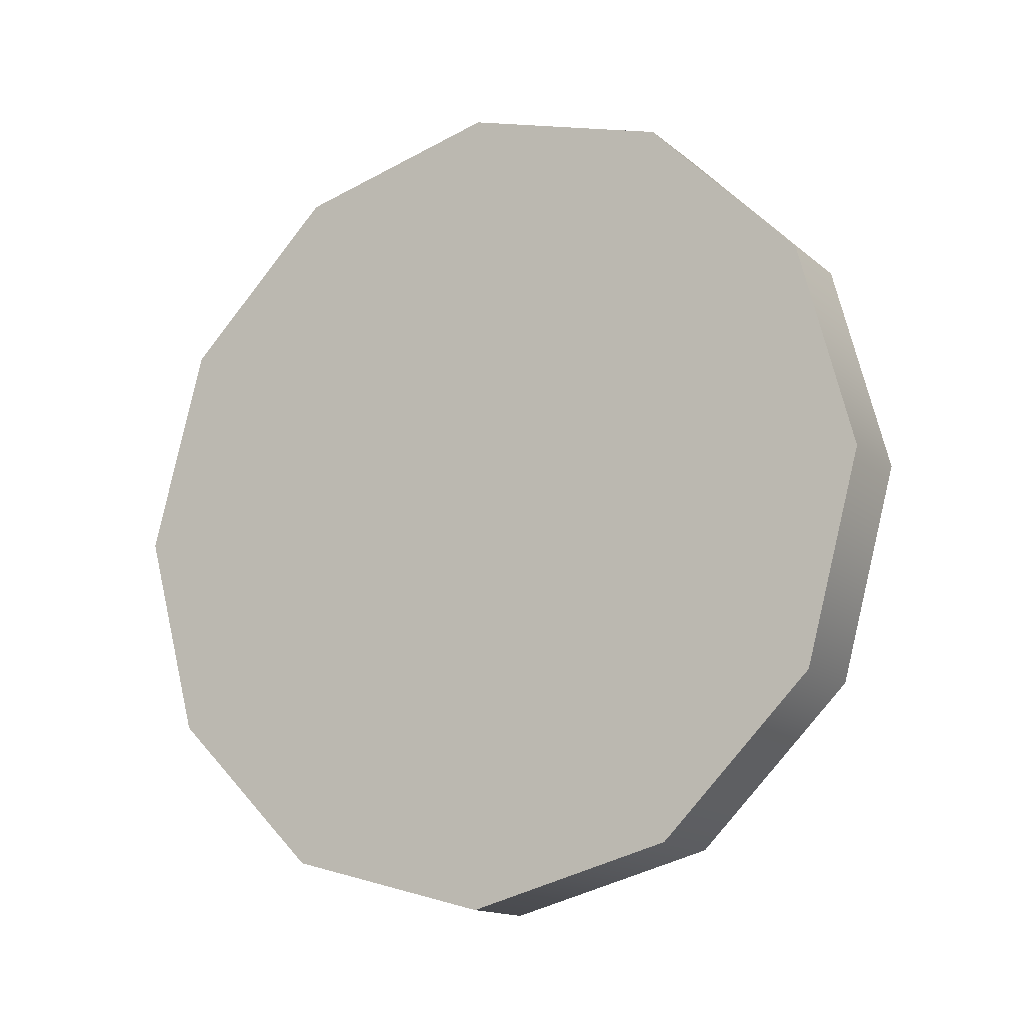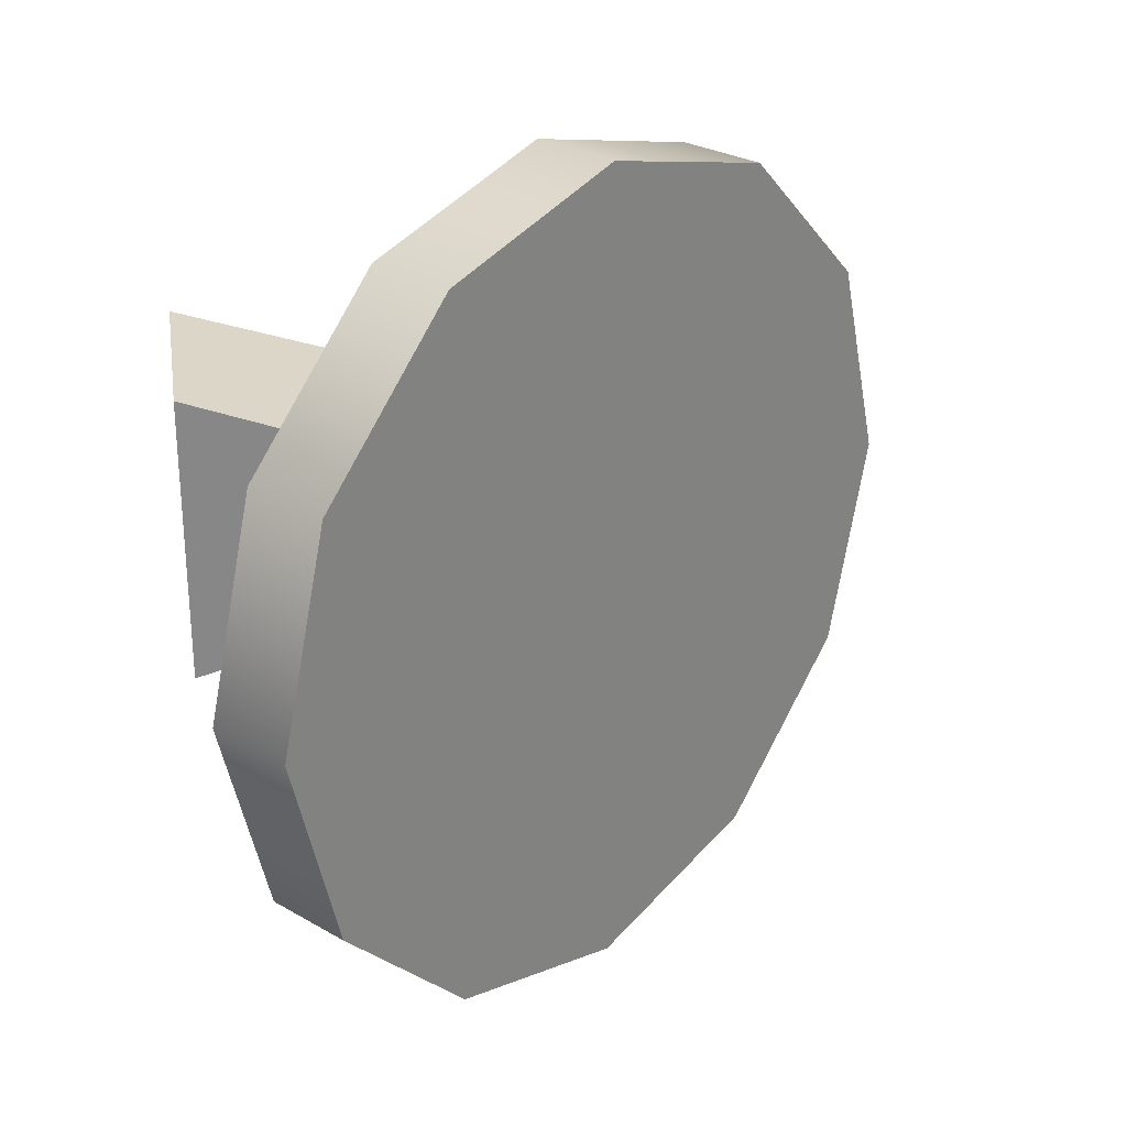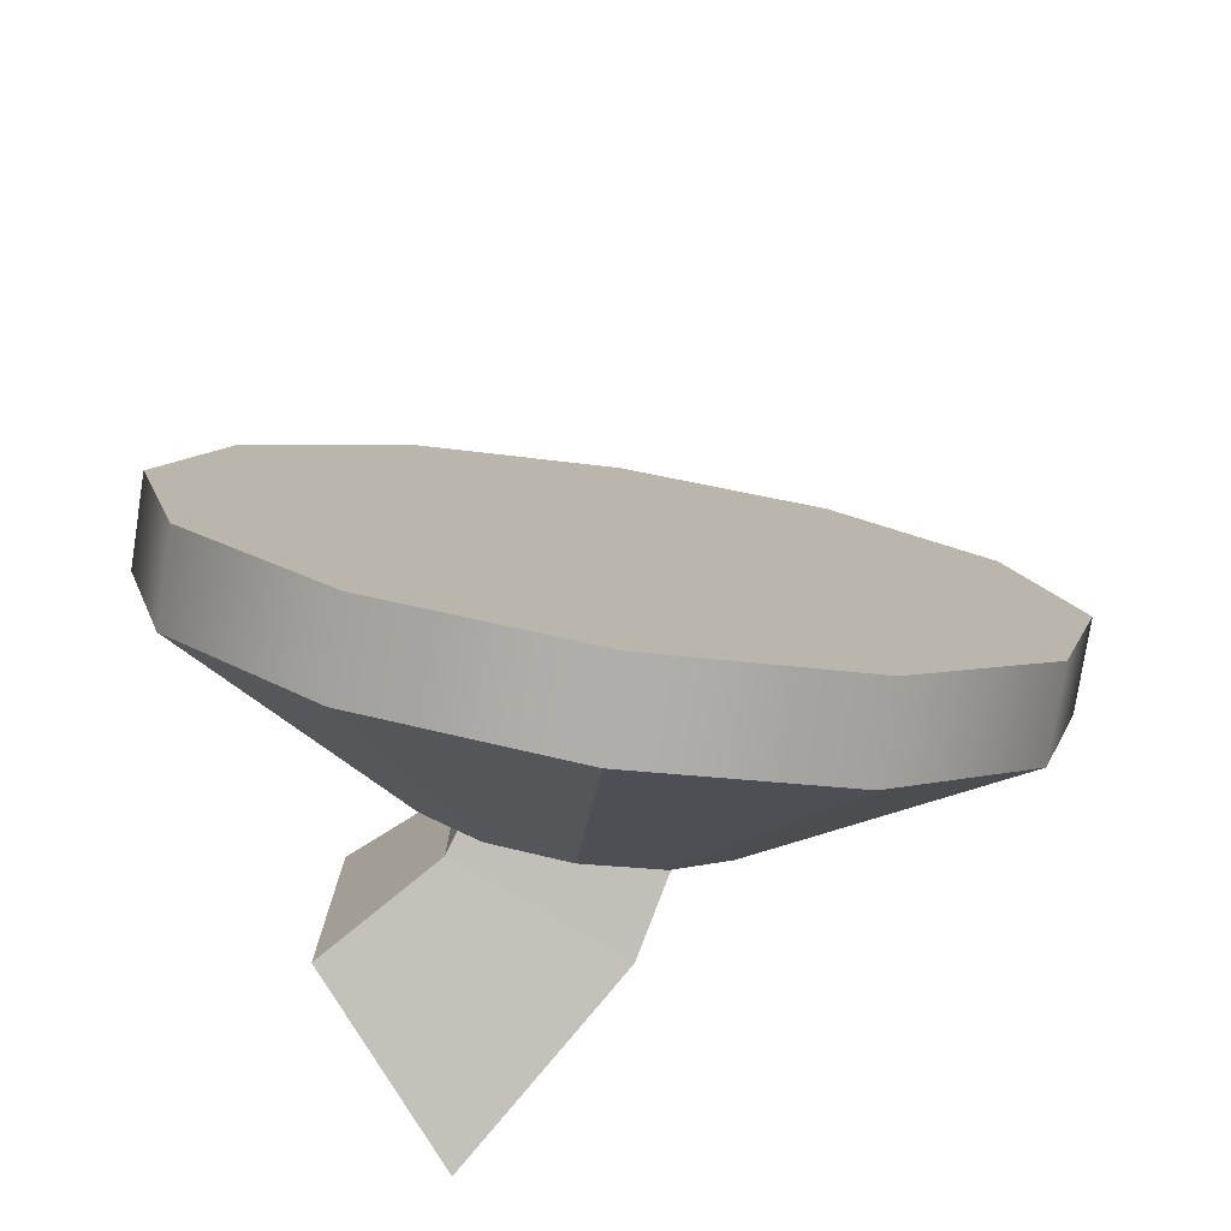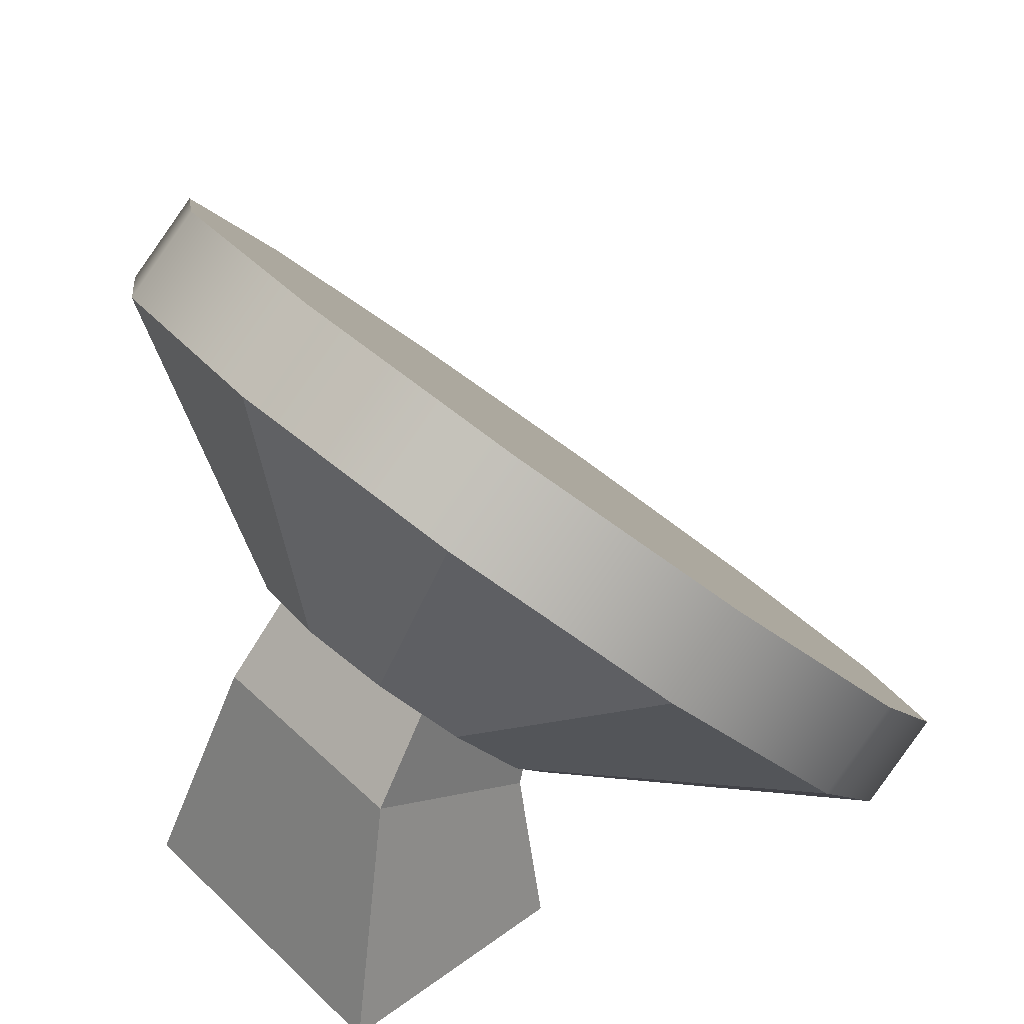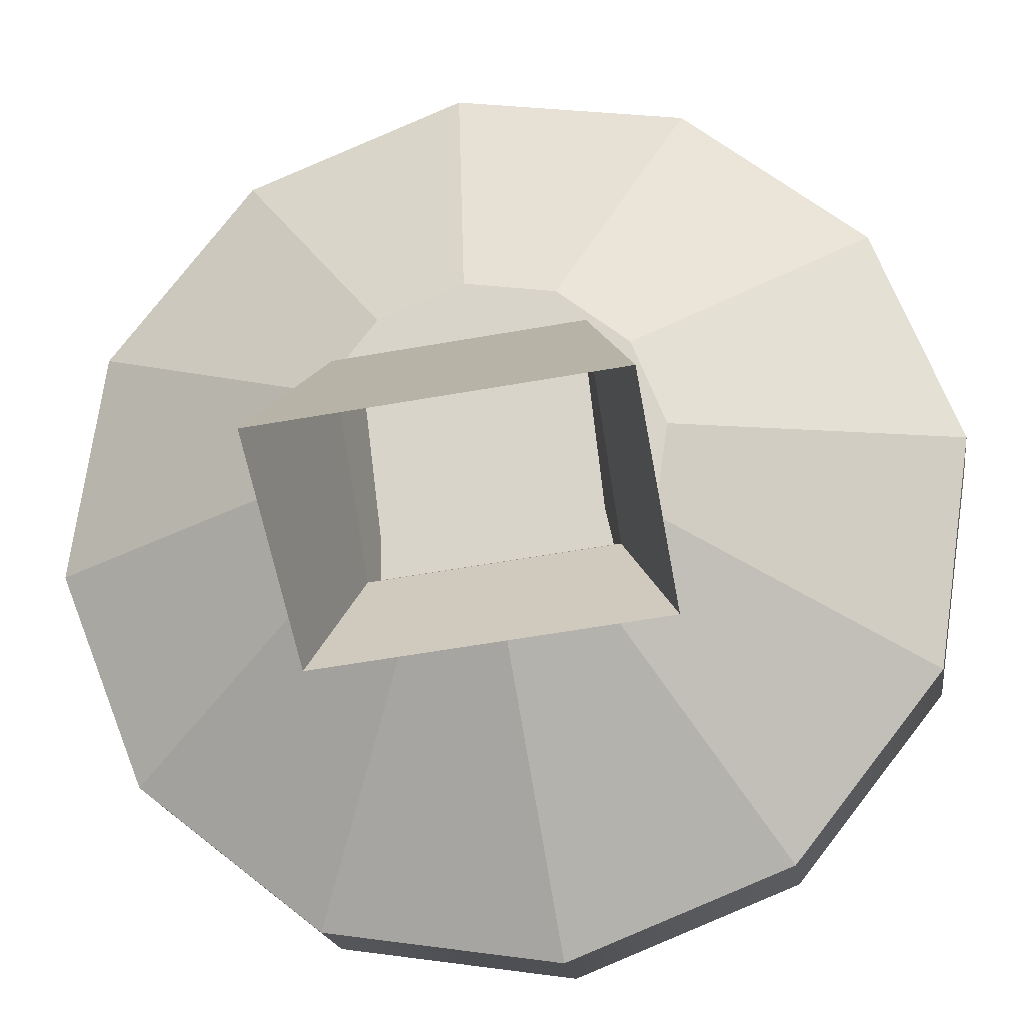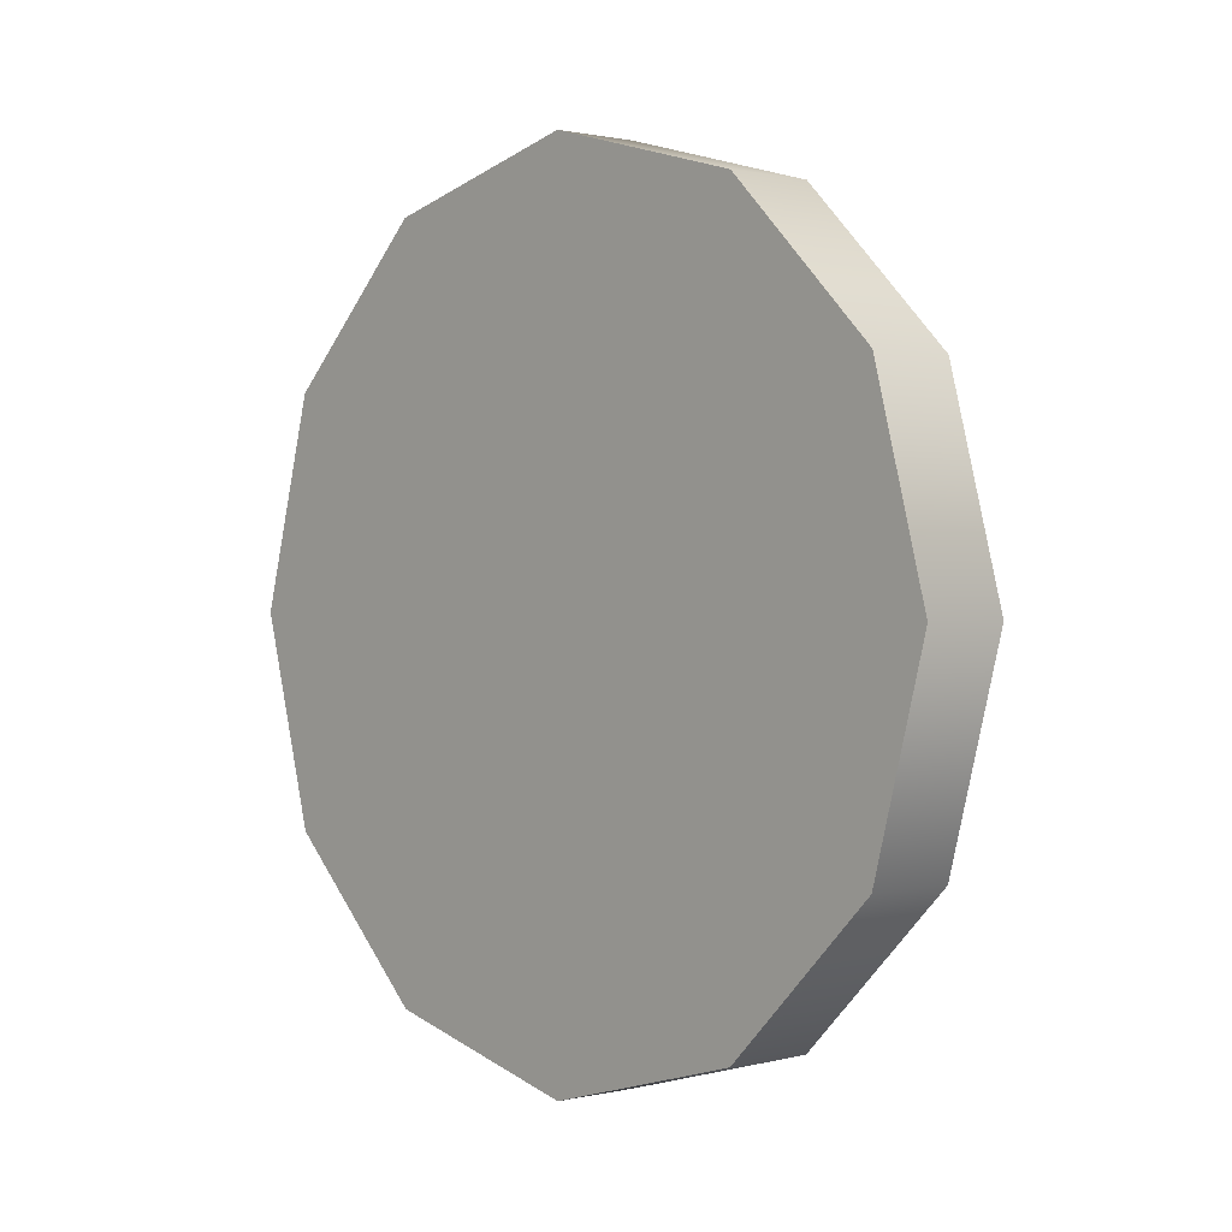
<metadata>
{"format":"obj","ext":"obj","renderer":"f3d","projection":"perspective","resolution":1024,"background":"white","views":[{"elev":-14.0,"azim":160.0,"up":"+Z"},{"elev":27.9,"azim":81.3,"up":"+Z"},{"elev":-77.9,"azim":121.1,"up":"+Z"},{"elev":42.8,"azim":-41.3,"up":"+Y"},{"elev":-58.9,"azim":-79.7,"up":"+Y"},{"elev":0.8,"azim":177.1,"up":"+Z"}]}
</metadata>
<code>
g HQ_Spotlight
v 0.2534 0.3547 0.2778
v 0.04742 0.6002 0.2778
v 0.1504 0.4775 0.3207
v 0.3564 0.232 0.0002584
v 0.3288 0.2649 0.1605
v 0.04742 0.6002 -0.2773
v -0.05558 0.723 0.0002584
v -0.02798 0.6901 0.1605
v -0.02798 0.6901 -0.16
v 0.2534 0.3547 -0.2773
v 0.1504 0.4775 -0.3202
v 0.3288 0.2649 -0.16
v 0.9881 0.2436 0.0002584
v 0.7575 0.5184 -0.6213
v 0.9263 0.3172 -0.3586
v 0.7575 0.5184 0.6218
v 0.9263 0.3172 0.3591
v 0.06551 1.343 0.0002584
v 0.2962 1.068 -0.6213
v 0.5268 0.7933 -0.7174
v 0.1273 1.269 -0.3586
v 0.2962 1.068 0.6218
v 0.1273 1.269 0.3591
v 0.5268 0.7933 0.7179
v 0.8574 0.1186 -0.4209
v 0.3564 0.232 0.0002584
v 0.9299 0.03214 0.0002584
v 0.3288 0.2649 -0.16
v 0.9299 0.03214 0.0002584
v 0.3288 0.2649 0.1605
v 0.8574 0.1186 0.4214
v 0.3564 0.232 0.0002584
v 0.8574 0.1186 0.4214
v 0.2534 0.3547 0.2778
v 0.6592 0.3547 0.7296
v 0.3288 0.2649 0.1605
v 0.6592 0.3547 0.7296
v 0.1504 0.4775 0.3207
v 0.3886 0.6773 0.8425
v 0.2534 0.3547 0.2778
v 0.3886 0.6773 0.8425
v 0.04742 0.6002 0.2778
v 0.1179 0.9999 0.7296
v 0.1504 0.4775 0.3207
v 0.1179 0.9999 0.7296
v -0.02798 0.6901 0.1605
v -0.08028 1.236 0.4214
v 0.04742 0.6002 0.2778
v -0.08028 1.236 0.4214
v -0.05558 0.723 0.0002584
v -0.1528 1.322 0.0002584
v -0.02798 0.6901 0.1605
v -0.1528 1.322 0.0002584
v -0.02798 0.6901 -0.16
v -0.08028 1.236 -0.4209
v -0.05558 0.723 0.0002584
v -0.08028 1.236 -0.4209
v 0.04742 0.6002 -0.2773
v 0.1179 0.9999 -0.7291
v -0.02798 0.6901 -0.16
v 0.1179 0.9999 -0.7291
v 0.1504 0.4775 -0.3202
v 0.3886 0.6773 -0.842
v 0.04742 0.6002 -0.2773
v 0.3886 0.6773 -0.842
v 0.2534 0.3547 -0.2773
v 0.6592 0.3547 -0.7291
v 0.1504 0.4775 -0.3202
v 0.6592 0.3547 -0.7291
v 0.3288 0.2649 -0.16
v 0.8574 0.1186 -0.4209
v 0.2534 0.3547 -0.2773
v 0.2279 -1.272e-12 0.3054
v -0.2249 -1.272e-12 0.3054
v -0.08236 0.4542 0.2172
v 0.2511 0.2742 0.2172
v 0.2279 -1.272e-12 -0.3048
v 0.2279 -1.272e-12 0.3054
v 0.2511 0.2742 0.2172
v 0.2511 0.2742 -0.2167
v 0.2279 -1.272e-12 -0.3048
v 0.2511 0.2742 -0.2167
v -0.08236 0.4542 -0.2167
v -0.2249 -1.272e-12 -0.3048
v -0.2249 -1.272e-12 0.3054
v -0.2249 -1.272e-12 -0.3048
v -0.08236 0.4542 -0.2167
v -0.08236 0.4542 0.2172
v 0.3021 0.358 0.1906
v 0.2511 0.2742 0.2172
v -0.08236 0.4542 0.2172
v 0.08156 0.6649 0.1906
v 0.3021 0.358 -0.19
v 0.2511 0.2742 -0.2167
v 0.2511 0.2742 0.2172
v 0.3021 0.358 0.1906
v -0.08236 0.4542 -0.2167
v 0.2511 0.2742 -0.2167
v 0.3021 0.358 -0.19
v 0.08156 0.6649 -0.19
v 0.08156 0.6649 0.1906
v -0.08236 0.4542 0.2172
v -0.08236 0.4542 -0.2167
v 0.08156 0.6649 -0.19
v 0.9299 0.03214 0.0002584
v 0.9957 0.2346 -0.4209
v 0.8574 0.1186 -0.4209
v 1.068 0.1481 0.0002584
v 0.7975 0.4707 -0.7291
v 0.8574 0.1186 0.4214
v 0.6592 0.3547 -0.7291
v 0.9957 0.2346 0.4214
v 0.5268 0.7933 -0.842
v 0.6592 0.3547 0.7296
v 0.3886 0.6773 -0.842
v 0.7975 0.4707 0.7296
v 0.2561 1.116 -0.7291
v 0.3886 0.6773 0.8425
v 0.1179 0.9999 -0.7291
v 0.5268 0.7933 0.8425
v 0.05798 1.352 -0.4209
v 0.1179 0.9999 0.7296
v -0.08028 1.236 -0.4209
v 0.2561 1.116 0.7296
v -0.01455 1.439 0.0002584
v -0.08028 1.236 0.4214
v -0.1528 1.322 0.0002584
v 0.05798 1.352 0.4214
v 1.068 0.1481 0.0002584
v 0.9263 0.3172 -0.3586
v 0.9957 0.2346 -0.4209
v 0.9881 0.2436 0.0002584
v 0.7575 0.5184 -0.6213
v 0.9957 0.2346 0.4214
v 0.7975 0.4707 -0.7291
v 0.9263 0.3172 0.3591
v 0.5268 0.7933 -0.7174
v 0.7975 0.4707 0.7296
v 0.5268 0.7933 -0.842
v 0.7575 0.5184 0.6218
v 0.2962 1.068 -0.6213
v 0.5268 0.7933 0.8425
v 0.2561 1.116 -0.7291
v 0.5268 0.7933 0.7179
v 0.1273 1.269 -0.3586
v 0.2561 1.116 0.7296
v 0.05798 1.352 -0.4209
v 0.2962 1.068 0.6218
v 0.06551 1.343 0.0002584
v 0.05798 1.352 0.4214
v -0.01455 1.439 0.0002584
v 0.1273 1.269 0.3591
g HQ_Spotlight_0
f 3 2 1
f 2 4 1
f 1 4 5
f 6 4 2
f 7 6 2
f 8 7 2
f 9 6 7
f 10 4 6
f 11 10 6
f 12 4 10
f 15 14 13
f 14 16 13
f 13 16 17
f 18 16 14
f 19 18 14
f 20 19 14
f 21 18 19
f 22 16 18
f 23 22 18
f 24 16 22
f 27 26 25
f 28 25 26
f 31 30 29
f 32 29 30
f 35 34 33
f 36 33 34
f 39 38 37
f 40 37 38
f 43 42 41
f 44 41 42
f 47 46 45
f 48 45 46
f 51 50 49
f 52 49 50
f 55 54 53
f 56 53 54
f 59 58 57
f 60 57 58
f 63 62 61
f 64 61 62
f 67 66 65
f 68 65 66
f 71 70 69
f 72 69 70
f 75 74 73
f 76 75 73
f 79 78 77
f 80 79 77
f 83 82 81
f 84 83 81
f 87 86 85
f 88 87 85
f 91 90 89
f 92 91 89
f 95 94 93
f 96 95 93
f 99 98 97
f 100 99 97
f 103 102 101
f 104 103 101
f 107 106 105
f 108 105 106
f 106 107 109
f 105 108 110
f 111 109 107
f 112 110 108
f 109 111 113
f 110 112 114
f 115 113 111
f 116 114 112
f 113 115 117
f 114 116 118
f 119 117 115
f 120 118 116
f 117 119 121
f 118 120 122
f 123 121 119
f 124 122 120
f 121 123 125
f 122 124 126
f 127 125 123
f 128 126 124
f 125 127 128
f 126 128 127
f 131 130 129
f 132 129 130
f 130 131 133
f 129 132 134
f 135 133 131
f 136 134 132
f 133 135 137
f 134 136 138
f 139 137 135
f 140 138 136
f 137 139 141
f 138 140 142
f 143 141 139
f 144 142 140
f 141 143 145
f 142 144 146
f 147 145 143
f 148 146 144
f 145 147 149
f 146 148 150
f 151 149 147
f 152 150 148
f 149 151 152
f 150 152 151

</code>
